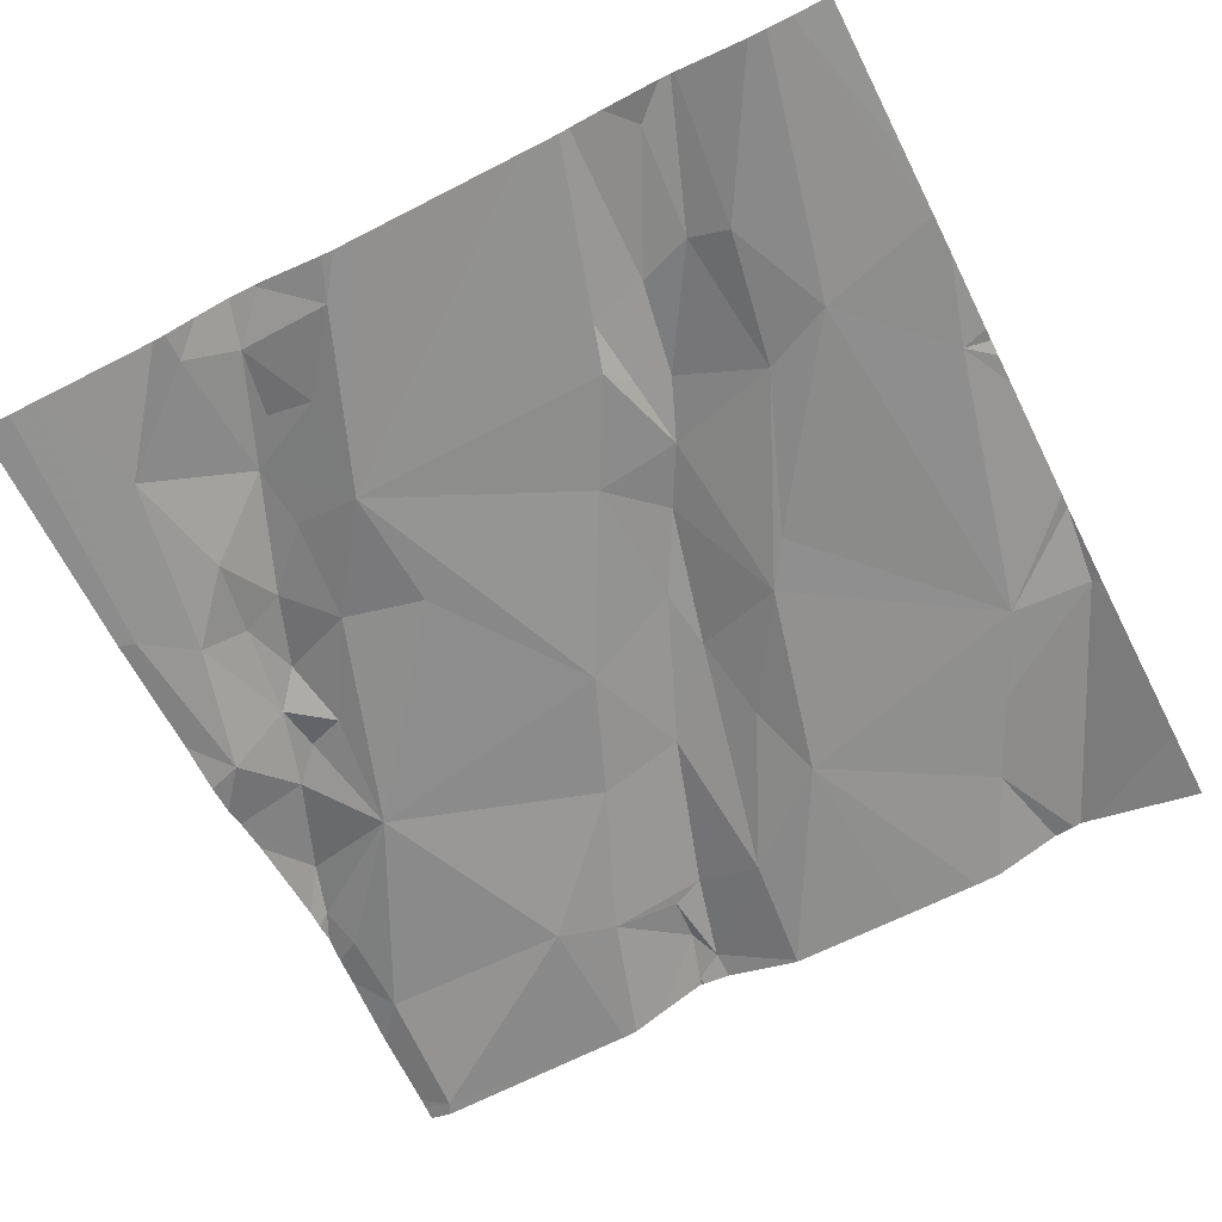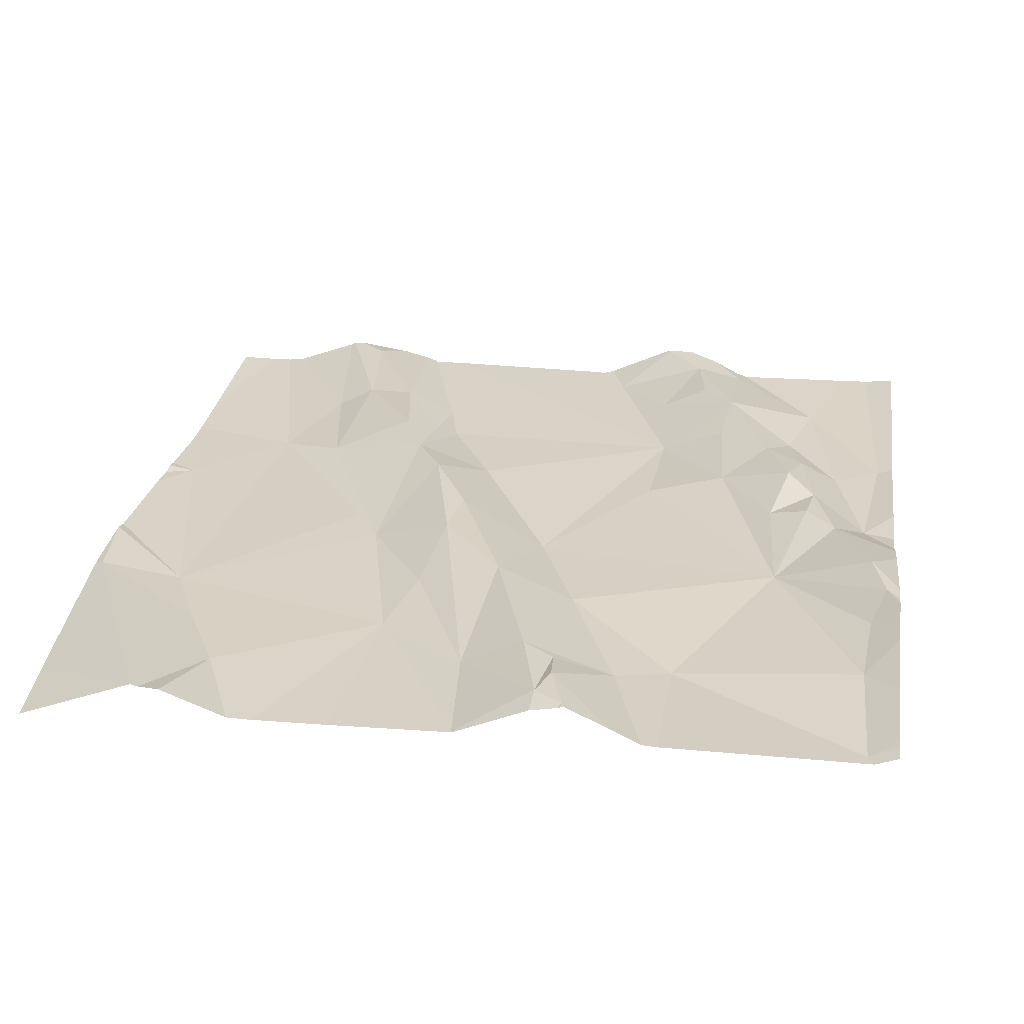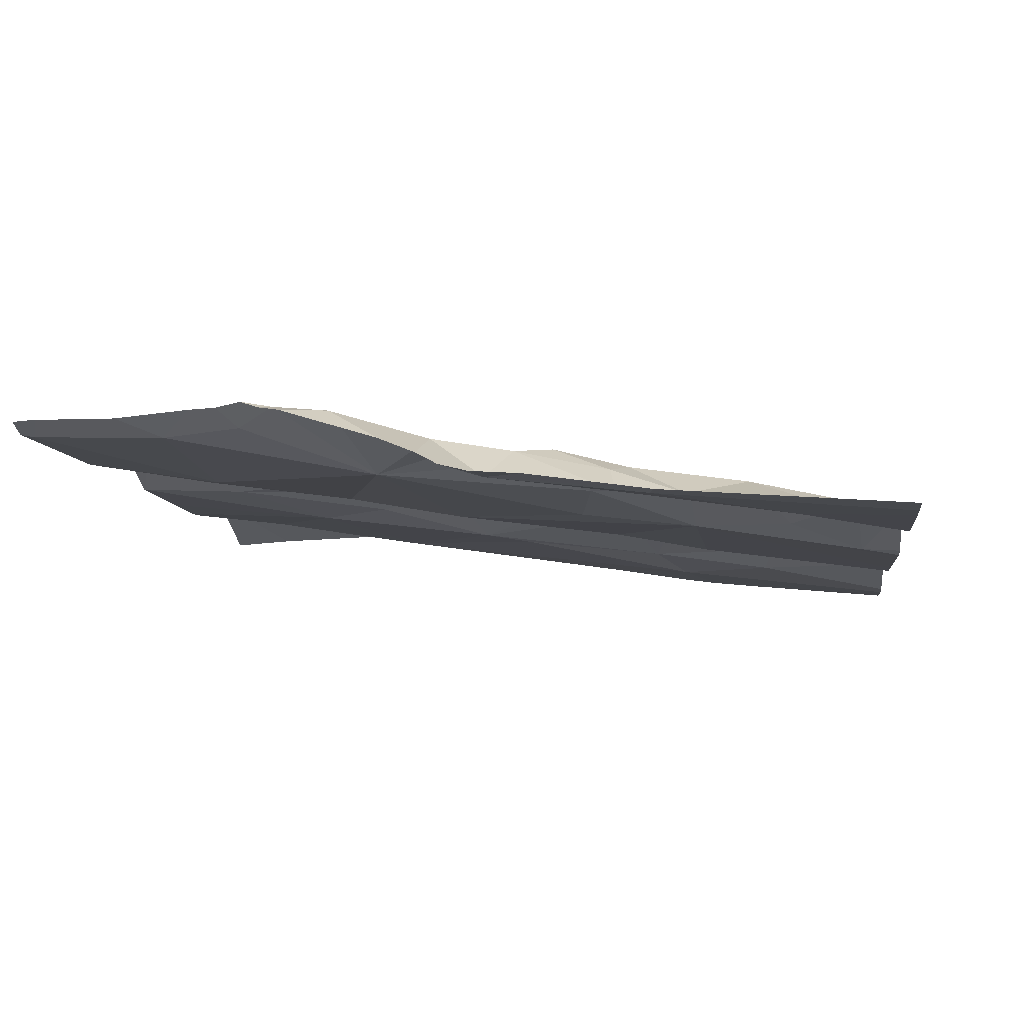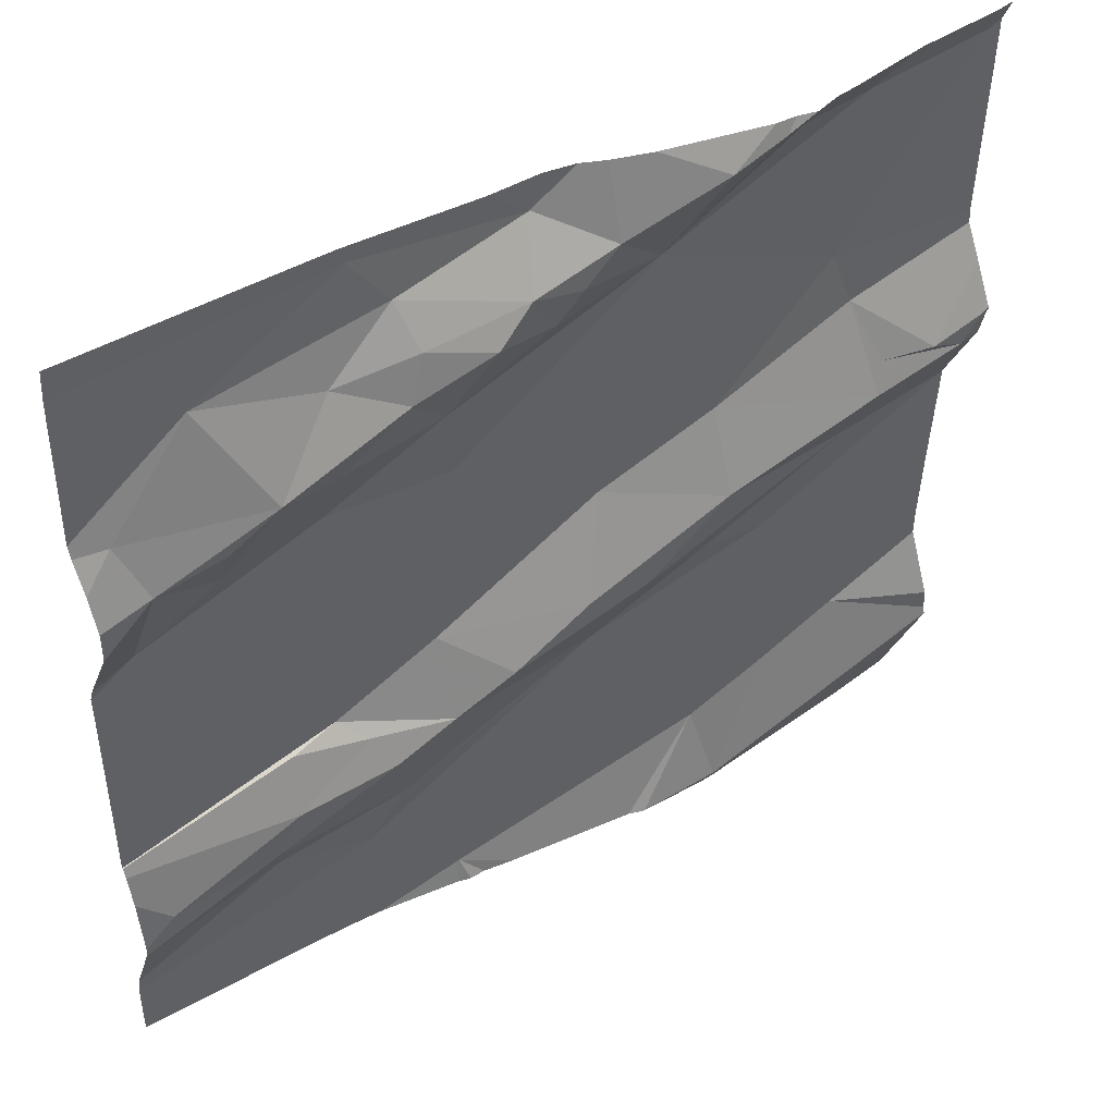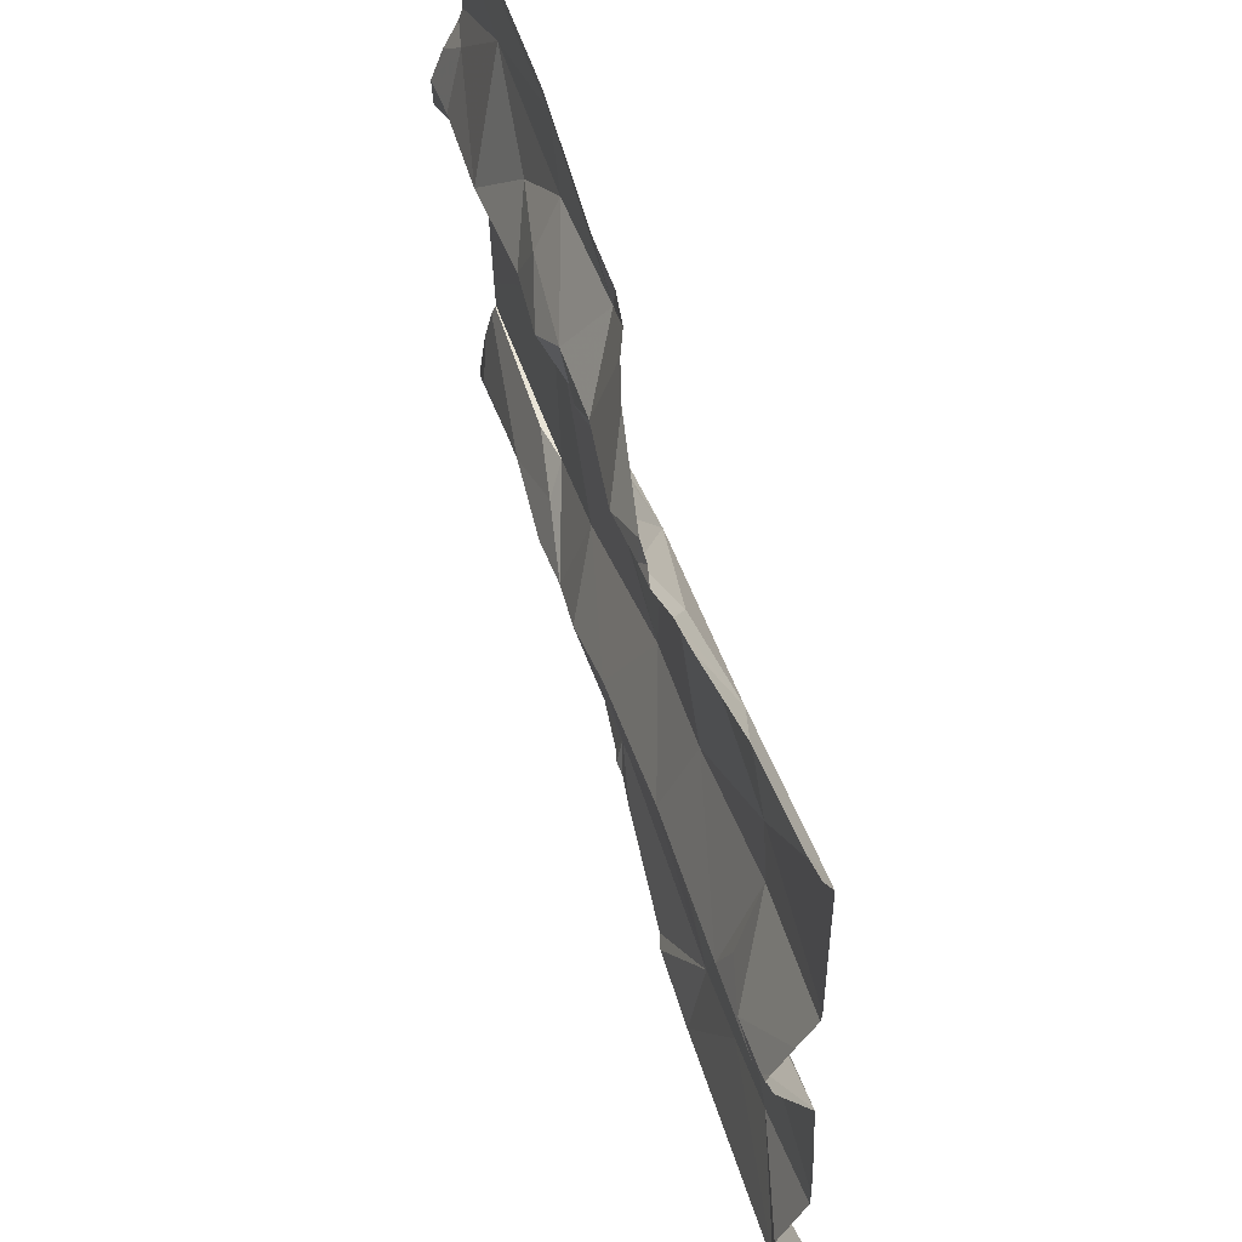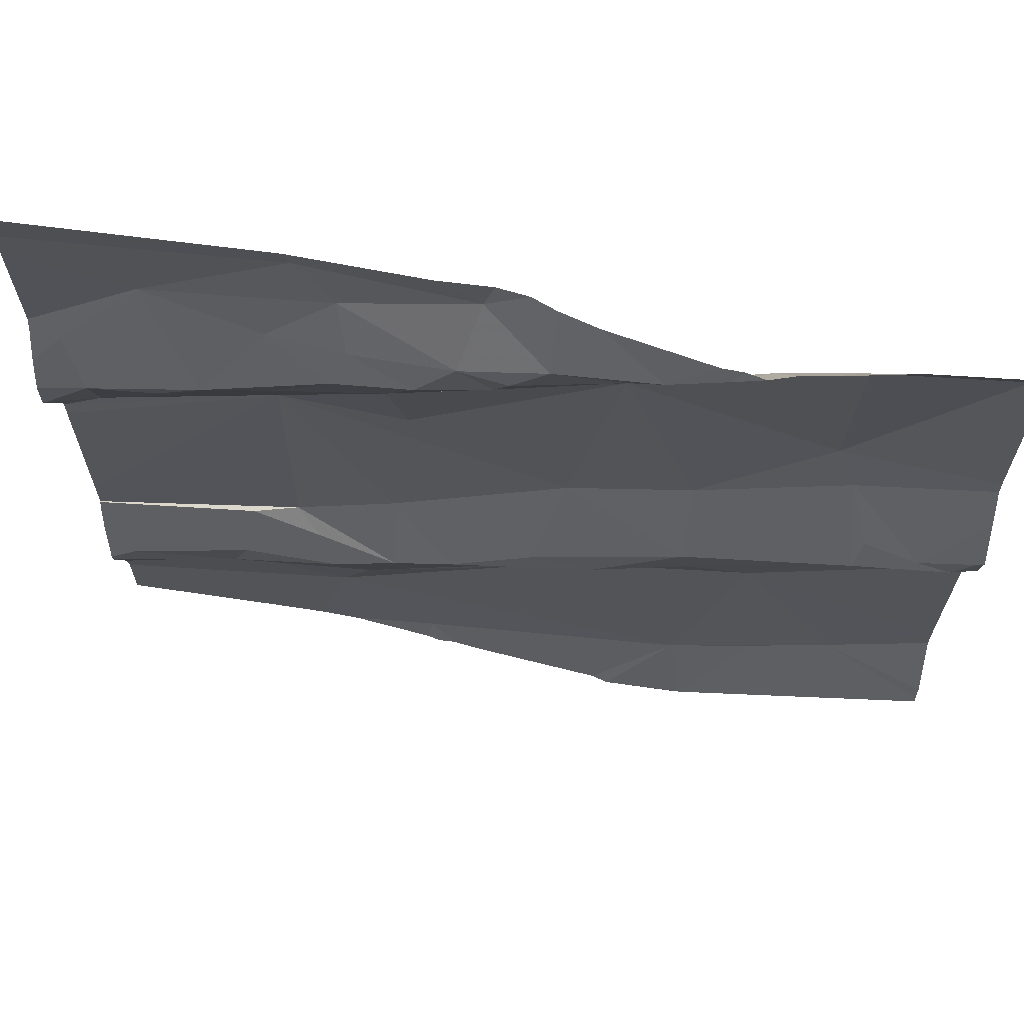
<metadata>
{"format":"obj","ext":"obj","renderer":"f3d","projection":"perspective","resolution":1024,"background":"white","views":[{"elev":-71.4,"azim":-63.0,"up":"+Z"},{"elev":33.8,"azim":98.7,"up":"+Z"},{"elev":-5.4,"azim":-172.7,"up":"+Z"},{"elev":46.2,"azim":-37.3,"up":"+Y"},{"elev":61.0,"azim":67.0,"up":"+Y"},{"elev":65.7,"azim":3.8,"up":"+Y"}]}
</metadata>
<code>
v -31.09 246.2 503.2
v -31.54 245.6 503.2
v -31.67 245.6 503.1
v -30.96 246.1 503.2
v -31.19 245.6 503.2
v -31.59 246.5 503.2
v -31.58 246.4 503.2
v -31.67 246 503.1
v -31.56 245.9 503.2
v -31.65 245.9 503.2
v -31.06 245.8 503.2
v -31.17 246 503.2
v -31.63 245.9 503.2
v -31.52 245.6 503.2
v -31.11 246.3 503.2
v -31.32 246.4 503.2
v -31.25 246.2 503.2
v -31.02 246.2 503.3
v -31.51 245.6 503.2
v -31.25 246.1 503.2
v -31.08 246.1 503.2
v -31.08 246.1 503.3
v -31.22 245.6 503.2
v -31.15 245.7 503.2
v -31.37 246.1 503.2
v -31.67 246.2 503.2
v -31.34 246 503.2
v -31.5 246 503.2
v -31.41 246 503.2
v -31.56 246 503.2
v -30.98 246.2 503.3
v -31.07 246.2 503.2
v -31.54 246.2 503.2
v -31.25 246 503.2
v -31.2 246.5 503.3
v -31.31 245.6 503.2
v -31.15 246.5 503.3
v -31.24 245.7 503.2
v -31.33 245.6 503.2
v -30.96 246.2 503.3
v -31.47 245.6 503.2
v -31.18 246.5 503.3
v -31.03 245.6 503.2
v -31.31 245.6 503.2
v -31.23 245.6 503.2
v -31.07 246.5 503.2
v -31.63 245.6 503.1
v -30.97 246.5 503.2
v -31.22 245.6 503.2
v -31.19 246.5 503.2
v -31.39 246.5 503.2
v -31.29 246.5 503.3
v -31.23 246.5 503.3
v -31.11 246.5 503.2
v -31.46 246.5 503.2
v -31.52 246.4 503.2
v -31.48 246.4 503.2
v -31.55 246.3 503.2
v -31.6 246.4 503.2
v -31.63 246.5 503.2
v -31.67 246.4 503.2
v -31.67 246.3 503.2
v -31.45 246.4 503.2
v -31.41 246.5 503.2
v -31.39 246.5 503.2
v -31.53 245.6 503.1
v -31.38 245.9 503.2
v -31.6 245.8 503.2
v -31.73 245.9 503.2
v -31.75 245.8 503.2
v -30.97 246.5 503.2
v -31.22 246.5 503.3
v -31.43 246.4 503.2
v -31.73 246.3 503.2
v -31.72 245.9 503.1
v -31.79 246.4 503.1
v -31.64 245.7 503.1
v -31.43 245.9 503.2
v -31.31 245.6 503.2
v -31.75 245.8 503.1
v -31.35 246.5 503.2
v -30.95 246.3 503.2
v -30.95 245.8 503.2
v -31.85 246.3 503.2
v -31.91 246.2 503.2
v -31.86 246.2 503.1
v -31.78 246.2 503.2
v -31.78 246.3 503.2
v -31.88 246.3 503.2
v -30.95 245.9 503.2
v -30.95 246.1 503.2
v -30.95 246.5 503.2
v -31.88 245.8 503.2
v -30.95 246.2 503.3
v -30.95 246.3 503.2
v -30.95 246.1 503.2
v -30.95 246.1 503.2
v -31.91 246.1 503.1
v -31.91 246.1 503.1
v -31.24 246.5 503.3
v -31.91 245.6 503.1
v -31.91 246.1 503.1
v -31.91 245.9 503.1
v -31.91 245.9 503.1
v -31.91 246.3 503.2
v -31.91 246.3 503.2
v -31.91 246.2 503.2
v -31.91 246.5 503.1
v -31.91 246.5 503.1
v -31.91 246.3 503.1
v -31.91 246.3 503.1
v -31.91 246.2 503.2
v -31.91 245.9 503.1
v -31.91 245.8 503.1
v -31.91 245.8 503.1
v -31.91 245.8 503.1
v -31.91 245.7 503.1
v -31.91 245.7 503.1
v -31.91 245.9 503.1
v -31.91 246.2 503.2
v -31.91 245.8 503.1
v -30.95 246.5 503.2
v -30.95 246.2 503.3
v -30.95 245.9 503.2
v -30.95 245.7 503.2
v -30.95 245.7 503.2
v -30.95 246.1 503.2
v -30.95 246.2 503.3
v -30.95 246.2 503.3
v -30.95 246.2 503.3
v -30.95 246.2 503.3
v -30.95 245.7 503.2
v -30.98 246.5 503.2
v -30.95 246.5 503.2
v -30.95 245.7 503.2
v -30.95 245.8 503.2
v -31.73 245.6 503.1
v -31.91 245.6 503.1
v -31.03 245.6 503.2
v -30.95 245.6 503.2
v -31.45 246.5 503.2
v -31.64 246.5 503.2
v -31.5 246.5 503.2
v -31.67 246.5 503.2
v -31.9 246.5 503.1
v -31.91 246.5 503.1
v -30.96 246.5 503.2
v -30.95 246.5 503.2
f 15 1 95
f 95 18 94
f 11 12 38
f 144 60 142
f 6 7 57
f 6 61 7
f 7 59 56
f 59 62 58
f 30 8 9
f 9 10 13
f 8 10 9
f 90 11 83
f 13 10 69
f 56 58 63
f 18 32 31
f 8 75 10
f 143 55 141
f 17 15 16
f 15 54 16
f 17 1 15
f 21 12 4
f 94 40 123
f 24 38 23
f 22 20 21
f 20 27 21
f 17 20 22
f 30 25 26
f 78 67 68
f 30 28 29
f 125 23 126
f 67 27 28
f 26 25 33
f 27 20 29
f 28 27 29
f 25 30 29
f 29 20 25
f 17 25 20
f 22 21 31
f 4 31 21
f 1 32 18
f 16 33 25
f 12 21 34
f 12 34 67
f 9 13 68
f 142 60 55
f 23 36 79
f 9 28 30
f 38 24 11
f 22 32 1
f 38 36 23
f 74 87 26
f 140 132 43
f 139 126 5
f 31 4 127
f 22 1 17
f 44 38 39
f 141 55 64
f 43 126 139
f 35 50 42
f 54 48 133
f 137 101 138
f 42 54 37
f 55 51 65
f 65 52 81
f 100 53 72
f 53 52 16
f 71 134 147
f 16 54 50
f 48 15 82
f 48 54 15
f 52 51 16
f 53 16 50
f 51 73 16
f 55 57 51
f 56 57 7
f 56 59 58
f 142 55 143
f 60 6 55
f 61 59 7
f 74 62 59
f 8 30 26
f 60 76 6
f 16 63 58
f 58 33 16
f 97 12 124
f 66 77 3
f 71 48 134
f 67 9 68
f 28 9 67
f 69 70 13
f 70 80 68
f 11 24 125
f 68 13 70
f 72 53 35
f 16 73 63
f 55 6 57
f 39 66 41
f 26 62 74
f 27 34 21
f 25 17 16
f 75 69 10
f 63 57 56
f 67 34 27
f 61 6 76
f 31 40 18
f 74 59 61
f 77 66 38
f 67 78 38
f 78 77 38
f 40 31 129
f 41 66 19
f 73 51 57
f 73 57 63
f 68 77 78
f 33 58 26
f 26 58 62
f 100 52 53
f 81 52 100
f 67 38 12
f 77 68 80
f 31 32 22
f 128 40 130
f 14 66 2
f 8 26 103
f 105 89 106
f 85 84 105
f 87 88 84
f 85 86 84
f 86 87 84
f 74 88 87
f 74 61 76
f 84 88 74
f 108 60 109
f 76 89 74
f 89 76 110
f 99 85 112
f 93 69 113
f 127 4 91
f 126 23 5
f 77 80 117
f 89 84 74
f 26 87 86
f 75 8 104
f 70 69 93
f 64 55 65
f 19 66 14
f 26 86 98
f 125 24 23
f 70 93 115
f 113 75 119
f 116 70 121
f 101 77 118
f 98 86 99
f 65 51 52
f 124 12 90
f 99 86 85
f 123 40 128
f 3 101 137
f 2 66 47
f 102 26 98
f 103 26 102
f 122 48 82
f 104 8 103
f 37 54 46
f 105 84 89
f 47 66 3
f 92 48 122
f 106 89 111
f 107 85 105
f 83 11 136
f 108 76 60
f 3 77 101
f 109 60 144
f 90 12 11
f 110 76 108
f 111 89 110
f 5 23 49
f 91 4 96
f 112 85 120
f 94 18 40
f 113 69 75
f 114 93 113
f 115 93 114
f 43 132 126
f 82 15 95
f 116 80 70
f 117 80 116
f 95 1 18
f 118 77 117
f 46 54 133
f 119 75 104
f 97 4 12
f 39 38 66
f 120 85 107
f 121 70 115
f 133 48 71
f 96 4 97
f 129 31 127
f 45 23 79
f 130 40 131
f 42 50 54
f 131 40 129
f 49 23 45
f 44 36 38
f 134 48 92
f 135 11 125
f 35 53 50
f 79 36 44
f 136 11 135
f 145 109 144
f 146 109 145
f 147 134 148

</code>
